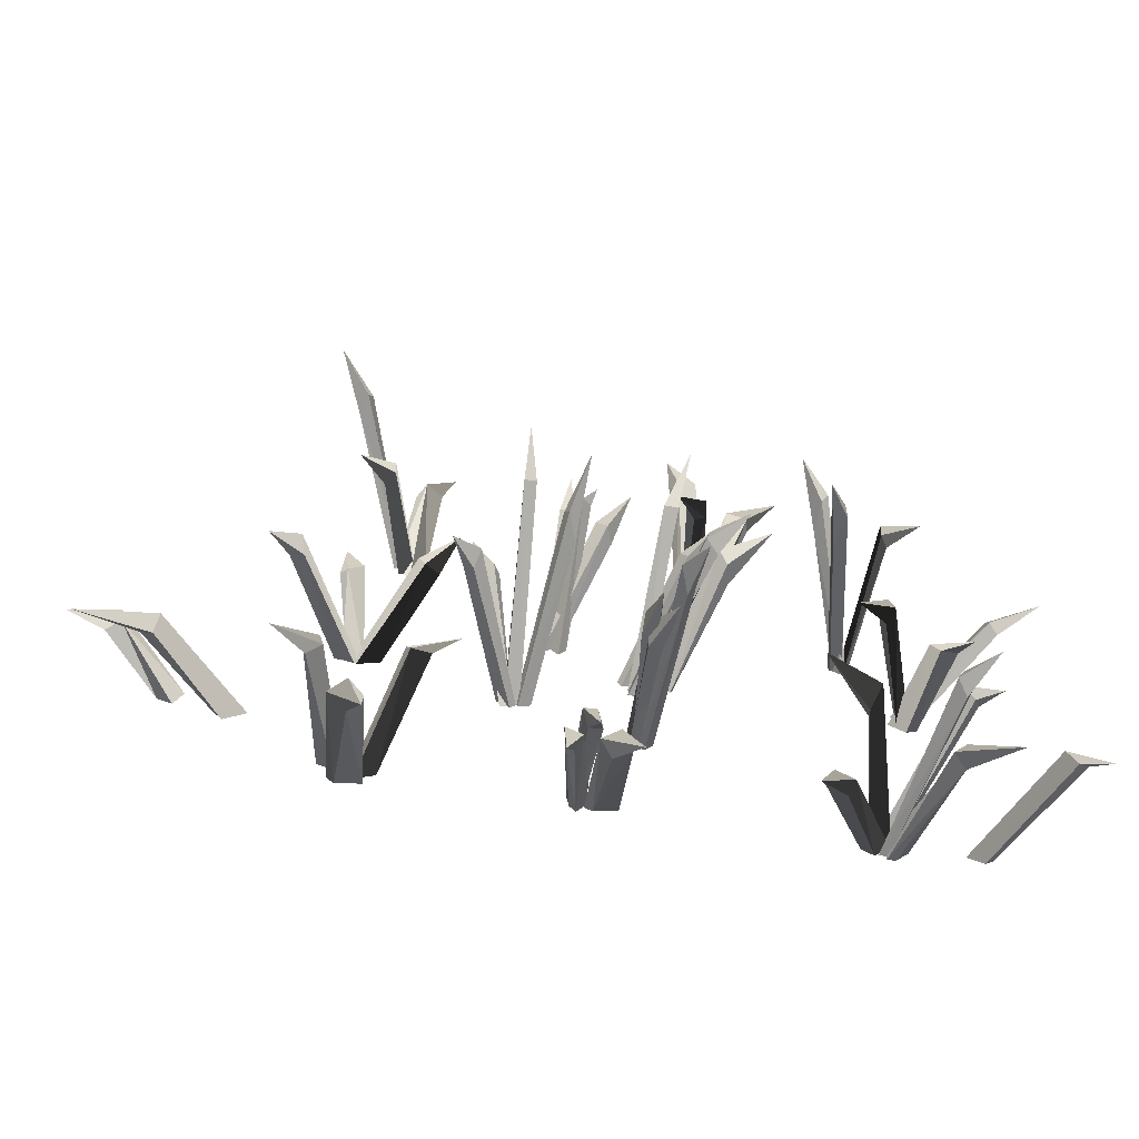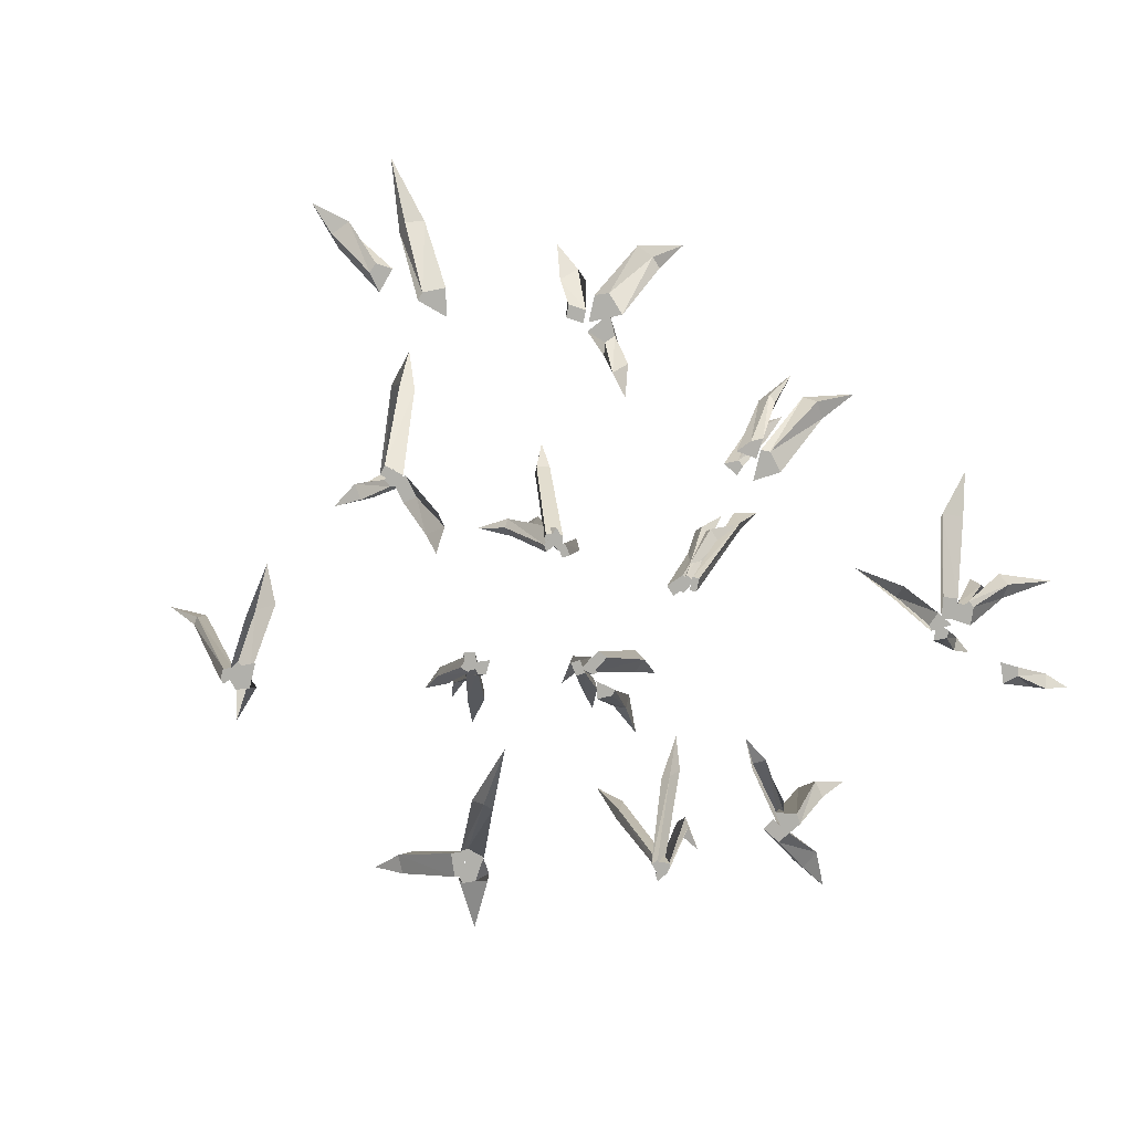
<metadata>
{"format":"obj","ext":"obj","renderer":"f3d","projection":"perspective","resolution":1024,"background":"white","views":[{"elev":-69.8,"azim":174.8,"up":"+Z"},{"elev":-78.5,"azim":132.4,"up":"+Y"}]}
</metadata>
<code>
v 1.058 -0.2114 1.486
v 1.092 -0.2114 1.435
v 1.434 0.8287 1.706
v 1.034 -0.2114 1.488
v 1.024 -0.2114 1.405
v 1.302 0.512 1.593
v 1.318 0.5321 1.559
v 1.285 0.6533 1.551
v 1.262 0.6289 1.61
v 0.9333 -0.2111 1.41
v 0.9731 -0.2111 1.464
v 0.8191 0.1897 1.69
v 1.005 -0.2111 1.302
v 1.089 -0.2111 1.44
v 0.8773 0.1729 1.49
v 0.9168 0.1192 1.509
v 1.007 0.1571 1.498
v 0.9591 0.2285 1.495
v 0.9811 -0.211 1.416
v 1.066 -0.211 1.413
v 1.279 0.4865 1.089
v 0.9797 -0.2111 1.363
v 1.065 -0.2111 1.36
v 1.11 0.407 1.246
v 1.164 0.3201 1.319
v 1.159 0.2925 1.25
v 1.105 0.3794 1.177
v -0.3666 -0.2111 1.211
v -0.467 -0.2111 1.281
v -0.2501 0.3671 1.759
v -0.3341 -0.2111 1.262
v -0.4344 -0.2111 1.332
v -0.3072 0.3251 1.549
v -0.3938 0.3176 1.598
v -0.3499 0.2692 1.65
v -0.2633 0.2767 1.601
v -0.5189 -0.2111 1.271
v -0.4856 -0.2111 1.324
v -0.8064 0.2513 1.569
v -0.4595 -0.2111 1.161
v -0.3893 -0.2111 1.298
v -0.6536 0.181 1.332
v -0.5429 0.1724 1.431
v -0.5477 0.2456 1.397
v -0.6451 0.2499 1.318
v -0.3718 -0.2113 1.184
v -0.4591 -0.2113 1.157
v -0.2593 0.4899 0.8593
v -0.3582 -0.2113 1.218
v -0.4726 -0.2113 1.268
v -0.3657 0.3018 1.097
v -0.4216 0.3137 1.088
v -0.419 0.3857 1.139
v -0.3249 0.3712 1.147
v -1.093 -0.211 0.5838
v -1.037 -0.211 0.5716
v -0.8895 0.8229 0.2093
v -1.1 -0.2111 0.5495
v -1.044 -0.211 0.5373
v -0.9816 0.689 0.3325
v -0.9377 0.5427 0.3737
v -0.9493 0.4963 0.3291
v -0.9931 0.6426 0.288
v -1.125 -0.2114 0.5422
v -1.125 -0.2114 0.6099
v -1.365 0.5652 0.4979
v -1.106 -0.2114 0.5276
v -1.088 -0.2114 0.5923
v -1.211 0.4656 0.4364
v -1.216 0.4952 0.4987
v -1.175 0.5568 0.4764
v -1.177 0.5312 0.4215
v -1.121 -0.2114 0.5317
v -1.078 -0.2114 0.5694
v -0.8056 0.7798 0.7052
v -1.098 -0.2114 0.5021
v -1.054 -0.2114 0.5397
v -0.9413 0.6237 0.6663
v -0.9273 0.4596 0.6807
v -0.8952 0.4404 0.6346
v -0.9093 0.6045 0.6201
v -1.285 -0.2111 -0.04434
v -1.287 -0.2111 -0.07894
v -1.032 0.3893 -0.1135
v -1.341 -0.2111 -0.006135
v -1.341 -0.2111 -0.09038
v -1.138 0.317 -0.06221
v -1.165 0.3051 -0.1252
v -1.202 0.3738 -0.09543
v -1.175 0.3857 -0.03241
v -1.268 -0.2111 -0.01983
v -1.371 -0.2111 -0.0297
v -1.889 0.3646 0.1108
v -1.274 -0.2112 0.04708
v -1.377 -0.2111 0.03722
v -1.651 0.2981 0.01777
v -1.692 0.2479 0.000277
v -1.694 0.209 0.09823
v -1.653 0.2592 0.1157
v -1.326 -0.2113 -0.125
v -1.376 -0.2113 -0.1014
v -1.527 0.3377 -0.3397
v -1.25 -0.2113 -0.04997
v -1.375 -0.2113 -0.004091
v -1.401 0.2446 -0.2457
v -1.485 0.2311 -0.2183
v -1.45 0.2238 -0.1305
v -1.366 0.2374 -0.1579
v -1.08 -0.2112 -1.313
v -1.054 -0.2112 -1.392
v -1.392 0.762 -1.526
v -1.118 -0.2112 -1.33
v -1.092 -0.2112 -1.408
v -1.267 0.6334 -1.445
v -1.239 0.6316 -1.507
v -1.281 0.5592 -1.528
v -1.308 0.561 -1.467
v -1.487 -0.2112 -1.397
v -1.523 -0.2112 -1.369
v -1.911 0.3233 -1.505
v -1.413 -0.2112 -1.352
v -1.503 -0.2112 -1.292
v -1.776 0.295 -1.472
v -1.826 0.264 -1.423
v -1.773 0.2917 -1.37
v -1.723 0.3227 -1.419
v -1.043 -0.2112 -1.217
v -1.023 -0.2112 -1.288
v -0.7727 0.5336 -1.109
v -1.07 -0.2112 -1.205
v -1.113 -0.2112 -1.296
v -0.9671 0.2992 -1.172
v -0.9621 0.3508 -1.235
v -1.002 0.462 -1.217
v -1.007 0.4105 -1.155
v -1.127 -0.2114 -1.268
v -1.148 -0.2114 -1.238
v -1.487 0.4875 -1.25
v -1.058 -0.2114 -1.251
v -1.114 -0.2114 -1.182
v -1.372 0.4416 -1.257
v -1.4 0.3913 -1.206
v -1.345 0.4363 -1.177
v -1.318 0.4866 -1.228
v -1.056 -0.2111 -1.282
v -0.9834 -0.2111 -1.357
v -0.7125 0.2967 -1.84
v -1.107 -0.2111 -1.328
v -1.035 -0.2111 -1.403
v -0.7952 0.2396 -1.597
v -0.7677 0.1795 -1.621
v -0.8488 0.1724 -1.684
v -0.8763 0.2325 -1.659
v -1.118 -0.2113 -1.433
v -1.176 -0.2113 -1.363
v -1.483 0.4899 -1.802
v -1.081 -0.2113 -1.432
v -1.08 -0.2113 -1.308
v -1.297 0.2985 -1.631
v -1.334 0.3137 -1.564
v -1.305 0.3716 -1.549
v -1.243 0.3712 -1.63
v -0.08374 -0.2112 -0.4441
v -0.07352 -0.2112 -0.5203
v -0.1196 0.6072 -0.7763
v -0.1297 -0.2112 -0.4483
v -0.1194 -0.2112 -0.5245
v -0.0615 0.4601 -0.6397
v -0.05186 0.3722 -0.6844
v -0.1195 0.3559 -0.6887
v -0.1291 0.4439 -0.644
v -0.1393 -0.2114 -0.4812
v -0.1007 -0.2115 -0.5347
v -0.2792 0.8717 -0.9042
v -0.1656 -0.2114 -0.5009
v -0.127 -0.2115 -0.5545
v -0.2126 0.7836 -0.7898
v -0.1776 0.7509 -0.827
v -0.2131 0.6179 -0.8249
v -0.2482 0.6507 -0.7877
v -0.0501 -0.2113 -0.4149
v -0.06057 -0.2113 -0.5089
v -0.192 0.5608 -0.8014
v -0.1063 -0.2113 -0.4062
v -0.1167 -0.2113 -0.5003
v -0.08181 0.4191 -0.6554
v -0.0836 0.3343 -0.7117
v -0.1657 0.3187 -0.6967
v -0.164 0.4034 -0.6404
v 0.2028 -0.2111 -1.175
v 0.1746 -0.2112 -1.226
v 0.2482 0.2006 -1.519
v 0.213 -0.2111 -1.093
v 0.123 -0.2111 -1.139
v 0.2516 0.159 -1.376
v 0.2113 0.13 -1.378
v 0.1769 0.1798 -1.325
v 0.2584 0.2045 -1.321
v 0.1739 -0.2114 -1.07
v 0.1393 -0.2114 -1.069
v 0.1153 0.2472 -1.351
v 0.2088 -0.2114 -1.011
v 0.1247 -0.2114 -1.016
v 0.1605 0.1749 -1.243
v 0.09598 0.163 -1.219
v 0.1236 0.2317 -1.18
v 0.1881 0.2436 -1.204
v 0.1046 -0.2111 -1.208
v -0.002742 -0.2111 -1.18
v -0.04901 0.3073 -1.687
v 0.1402 -0.2111 -1.182
v 0.05392 -0.2111 -1.057
v 0.06719 0.1754 -1.53
v -0.01735 0.206 -1.49
v 0.03524 0.2721 -1.451
v 0.1198 0.2415 -1.491
v 1.148 -0.2111 -0.9649
v 1.222 -0.2111 -0.9231
v 1.475 0.4494 -1.095
v 1.186 -0.2111 -1.015
v 1.259 -0.2111 -0.9728
v 1.253 0.373 -1.082
v 1.274 0.3719 -0.9834
v 1.344 0.3289 -0.9943
v 1.322 0.33 -1.093
v 1.209 -0.211 -1.092
v 1.171 -0.211 -1.147
v 1.06 0.3264 -1.551
v 1.135 -0.211 -0.9858
v 1.054 -0.211 -1.126
v 1.212 0.2971 -1.385
v 1.125 0.229 -1.404
v 1.058 0.2951 -1.391
v 1.125 0.367 -1.391
v 1.004 -0.2113 -1.034
v 1.013 -0.2113 -0.9788
v 0.6943 0.3508 -0.8389
v 1.098 -0.2113 -1.085
v 1.106 -0.2113 -0.9525
v 0.8127 0.3235 -0.9628
v 0.8343 0.2936 -0.8791
v 0.9237 0.3204 -0.9027
v 0.9021 0.3503 -0.9865
v 1.76 -0.2111 -0.5079
v 1.701 -0.2111 -0.6024
v 2.326 0.3146 -0.7848
v 1.745 -0.2111 -0.4662
v 1.6 -0.2111 -0.5126
v 2.057 0.1754 -0.6372
v 1.994 0.206 -0.7064
v 1.972 0.2721 -0.6448
v 2.035 0.2415 -0.5756
v 1.992 -0.2113 -0.3893
v 2.004 -0.2113 -0.4399
v 2.422 0.1445 -0.3731
v 1.894 -0.2113 -0.3598
v 1.932 -0.2113 -0.4801
v 2.249 0.1015 -0.3464
v 2.237 0.09443 -0.4488
v 2.171 0.1353 -0.4225
v 2.183 0.1423 -0.3202
v 1.193 -0.2112 0.2322
v 1.235 -0.2112 0.2294
v 1.281 0.1752 0.5699
v 1.148 -0.2112 0.1629
v 1.25 -0.2112 0.1642
v 1.22 0.1306 0.4414
v 1.297 0.1232 0.4086
v 1.261 0.1656 0.3635
v 1.184 0.1729 0.3962
v 1.182 -0.2111 0.1411
v 1.072 -0.2111 0.1738
v 0.7504 0.3583 0.3935
v 1.205 -0.2111 0.2064
v 1.095 -0.2111 0.2391
v 0.9016 0.271 0.2305
v 0.8346 0.2187 0.2447
v 0.8701 0.2091 0.3397
v 0.9371 0.2613 0.3255
v 1.175 -0.2113 0.1956
v 1.268 -0.2113 0.2281
v 1.582 0.5155 -0.1863
v 1.192 -0.2113 0.1494
v 1.285 -0.2113 0.1819
v 1.446 0.4632 -0.04177
v 1.514 0.4437 -0.007441
v 1.496 0.3647 -0.0575
v 1.428 0.3842 -0.09183
v 0.4413 -0.2112 -0.1848
v 0.5027 -0.2112 -0.131
v 0.7777 0.6219 -0.3485
v 0.4688 -0.2112 -0.214
v 0.5303 -0.2112 -0.1602
v 0.6505 0.5512 -0.2776
v 0.6961 0.5385 -0.2293
v 0.7232 0.4572 -0.2663
v 0.6775 0.4699 -0.3146
v 0.4923 -0.2114 -0.1917
v 0.4254 -0.2114 -0.1806
v 0.4799 1.015 0.06763
v 0.4952 -0.2114 -0.1576
v 0.4282 -0.2114 -0.1465
v 0.4905 0.8069 -0.05419
v 0.4352 0.804 -0.05041
v 0.4357 0.6866 -0.01195
v 0.491 0.6895 -0.01572
v 0.4329 -0.2114 -0.195
v 0.3736 -0.2114 -0.1731
v 0.2052 0.948 -0.04086
v 0.4476 -0.2114 -0.16
v 0.3883 -0.2114 -0.1381
v 0.2821 0.7094 -0.1358
v 0.2459 0.5668 -0.1256
v 0.2689 0.5404 -0.07474
v 0.3051 0.6831 -0.08496
v 0.4937 -0.2113 -0.1169
v 0.5146 -0.2113 -0.216
v 0.6976 0.4258 0.1606
v 0.4619 -0.2113 -0.1009
v 0.455 -0.2113 -0.2011
v 0.6231 0.2737 0.03526
v 0.6434 0.3177 0.000695
v 0.5916 0.3781 0.01718
v 0.5629 0.3186 0.04565
v -0.2752 -0.2112 0.1408
v -0.2396 -0.2112 0.2059
v -0.6622 0.5336 0.3062
v -0.2638 -0.2112 0.1135
v -0.1692 -0.2112 0.1494
v -0.4781 0.2992 0.2169
v -0.4383 0.3508 0.2652
v -0.4216 0.462 0.2249
v -0.4614 0.4105 0.1766
v -0.03829 -0.2112 0.1373
v -0.1034 -0.2112 0.1625
v -0.4042 0.5035 0.3775
v -0.02002 -0.2112 0.1796
v -0.08518 -0.2112 0.2048
v -0.2852 0.4073 0.254
v -0.3087 0.3061 0.2608
v -0.2775 0.2943 0.3215
v -0.2539 0.3954 0.3147
v -0.133 -0.2114 0.142
v -0.07452 -0.2114 0.1594
v -0.2631 0.8287 0.4632
v -0.1422 -0.2114 0.1195
v -0.06613 -0.2114 0.08555
v -0.2074 0.5064 0.3042
v -0.1561 0.5321 0.3093
v -0.1551 0.6296 0.2875
v -0.221 0.6289 0.2709
v -0.07488 -0.2113 0.142
v -0.06687 -0.2113 0.04077
v -0.5297 0.7084 0.04346
v -0.1255 -0.2113 0.1339
v -0.1175 -0.2113 0.03265
v -0.3565 0.5846 0.1027
v -0.3421 0.5829 0.02109
v -0.3981 0.5131 0.007887
v -0.4125 0.5148 0.08955
v 0.2985 -0.2112 0.5088
v 0.2772 -0.2112 0.5753
v 0.2554 0.5035 0.9444
v 0.343 -0.2112 0.5212
v 0.3216 -0.2112 0.5877
v 0.2342 0.4073 0.7742
v 0.2247 0.3061 0.7968
v 0.2916 0.2943 0.8106
v 0.301 0.3954 0.788
v 0.216 -0.2114 0.5185
v 0.2394 -0.2114 0.5473
v 0.1297 0.4875 0.8676
v 0.2524 -0.2114 0.4573
v 0.3023 -0.2114 0.5308
v 0.1561 0.4416 0.7562
v 0.1968 0.3913 0.7972
v 0.2405 0.4363 0.7534
v 0.1998 0.4866 0.7124
v 0.3315 -0.2113 0.483
v 0.2611 -0.2113 0.5326
v -0.03446 0.4609 0.8794
v 0.366 -0.2113 0.5282
v 0.2956 -0.2113 0.5778
v 0.07101 0.3681 0.6962
v 0.04492 0.2707 0.7114
v 0.1004 0.2593 0.7747
v 0.1265 0.3567 0.7595
f 6 7 3
f 3 8 9
f 5 2 4
f 4 2 1
f 7 8 3
f 9 6 3
f 1 2 6
f 6 2 7
f 2 5 7
f 7 5 8
f 9 8 4
f 4 8 5
f 1 6 4
f 4 6 9
f 15 16 12
f 12 17 18
f 13 14 10
f 10 14 11
f 16 17 12
f 18 15 12
f 10 11 15
f 15 11 16
f 14 17 11
f 11 17 16
f 17 14 18
f 18 14 13
f 13 10 18
f 18 10 15
f 24 25 21
f 21 26 27
f 23 20 22
f 22 20 19
f 25 26 21
f 27 24 21
f 20 25 19
f 19 25 24
f 20 23 25
f 25 23 26
f 27 26 22
f 22 26 23
f 19 24 22
f 22 24 27
f 33 34 30
f 30 35 36
f 32 29 31
f 31 29 28
f 34 35 30
f 36 33 30
f 28 29 33
f 33 29 34
f 29 32 34
f 34 32 35
f 35 32 36
f 36 32 31
f 28 33 31
f 31 33 36
f 42 43 39
f 39 44 45
f 40 41 37
f 37 41 38
f 43 44 39
f 45 42 39
f 38 43 37
f 37 43 42
f 41 44 38
f 38 44 43
f 45 44 40
f 40 44 41
f 40 37 45
f 45 37 42
f 51 52 48
f 48 53 54
f 50 47 49
f 49 47 46
f 52 53 48
f 54 51 48
f 47 52 46
f 46 52 51
f 50 53 47
f 47 53 52
f 54 53 49
f 49 53 50
f 46 51 49
f 49 51 54
f 60 61 57
f 57 62 63
f 59 56 58
f 58 56 55
f 61 62 57
f 63 60 57
f 56 61 55
f 55 61 60
f 59 62 56
f 56 62 61
f 63 62 58
f 58 62 59
f 58 55 63
f 63 55 60
f 69 70 66
f 66 71 72
f 67 68 64
f 64 68 65
f 70 71 66
f 72 69 66
f 64 65 69
f 69 65 70
f 65 68 70
f 70 68 71
f 71 68 72
f 72 68 67
f 64 69 67
f 67 69 72
f 78 79 75
f 75 80 81
f 76 77 73
f 73 77 74
f 79 80 75
f 81 78 75
f 74 79 73
f 73 79 78
f 77 80 74
f 74 80 79
f 81 80 76
f 76 80 77
f 76 73 81
f 81 73 78
f 87 88 84
f 84 89 90
f 85 86 82
f 82 86 83
f 88 89 84
f 90 87 84
f 83 88 82
f 82 88 87
f 86 89 83
f 83 89 88
f 90 89 85
f 85 89 86
f 85 82 90
f 90 82 87
f 96 97 93
f 93 98 99
f 94 95 91
f 91 95 92
f 97 98 93
f 99 96 93
f 91 92 96
f 96 92 97
f 92 95 97
f 97 95 98
f 98 95 99
f 99 95 94
f 91 96 94
f 94 96 99
f 105 106 102
f 102 107 108
f 103 104 100
f 100 104 101
f 106 107 102
f 108 105 102
f 100 101 105
f 105 101 106
f 104 107 101
f 101 107 106
f 107 104 108
f 108 104 103
f 103 100 108
f 108 100 105
f 114 115 111
f 111 116 117
f 113 110 112
f 112 110 109
f 115 116 111
f 117 114 111
f 109 110 114
f 114 110 115
f 113 116 110
f 110 116 115
f 116 113 117
f 117 113 112
f 112 109 117
f 117 109 114
f 123 124 120
f 120 125 126
f 121 122 118
f 118 122 119
f 124 125 120
f 126 123 120
f 118 119 123
f 123 119 124
f 122 125 119
f 119 125 124
f 125 122 126
f 126 122 121
f 121 118 126
f 126 118 123
f 132 133 129
f 129 134 135
f 131 128 130
f 130 128 127
f 133 134 129
f 135 132 129
f 127 128 132
f 132 128 133
f 128 131 133
f 133 131 134
f 135 134 130
f 130 134 131
f 127 132 130
f 130 132 135
f 141 142 138
f 138 143 144
f 139 140 136
f 136 140 137
f 142 143 138
f 144 141 138
f 136 137 141
f 141 137 142
f 140 143 137
f 137 143 142
f 143 140 144
f 144 140 139
f 139 136 144
f 144 136 141
f 150 151 147
f 147 152 153
f 148 149 145
f 145 149 146
f 151 152 147
f 153 150 147
f 145 146 150
f 150 146 151
f 146 149 151
f 151 149 152
f 152 149 153
f 153 149 148
f 145 150 148
f 148 150 153
f 159 160 156
f 156 161 162
f 158 155 157
f 157 155 154
f 160 161 156
f 162 159 156
f 155 160 154
f 154 160 159
f 158 161 155
f 155 161 160
f 162 161 157
f 157 161 158
f 154 159 157
f 157 159 162
f 168 169 165
f 165 170 171
f 166 167 163
f 163 167 164
f 169 170 165
f 171 168 165
f 164 169 163
f 163 169 168
f 167 170 164
f 164 170 169
f 171 170 166
f 166 170 167
f 166 163 171
f 171 163 168
f 177 178 174
f 174 179 180
f 176 173 175
f 175 173 172
f 178 179 174
f 180 177 174
f 172 173 177
f 177 173 178
f 176 179 173
f 173 179 178
f 179 176 180
f 180 176 175
f 175 172 180
f 180 172 177
f 186 187 183
f 183 188 189
f 184 185 181
f 181 185 182
f 187 188 183
f 189 186 183
f 181 182 186
f 186 182 187
f 185 188 182
f 182 188 187
f 188 185 189
f 189 185 184
f 184 181 189
f 189 181 186
f 195 196 192
f 192 197 198
f 193 194 190
f 190 194 191
f 196 197 192
f 198 195 192
f 190 191 195
f 195 191 196
f 194 197 191
f 191 197 196
f 198 197 193
f 193 197 194
f 193 190 198
f 198 190 195
f 204 205 201
f 201 206 207
f 202 203 199
f 199 203 200
f 205 206 201
f 207 204 201
f 200 205 199
f 199 205 204
f 203 206 200
f 200 206 205
f 207 206 202
f 202 206 203
f 202 199 207
f 207 199 204
f 213 214 210
f 210 215 216
f 212 209 211
f 211 209 208
f 214 215 210
f 216 213 210
f 209 214 208
f 208 214 213
f 212 215 209
f 209 215 214
f 216 215 211
f 211 215 212
f 211 208 216
f 216 208 213
f 222 223 219
f 219 224 225
f 221 218 220
f 220 218 217
f 223 224 219
f 225 222 219
f 218 223 217
f 217 223 222
f 218 221 223
f 223 221 224
f 225 224 220
f 220 224 221
f 217 222 220
f 220 222 225
f 231 232 228
f 228 233 234
f 229 230 226
f 226 230 227
f 232 233 228
f 234 231 228
f 226 227 231
f 231 227 232
f 227 230 232
f 232 230 233
f 233 230 234
f 234 230 229
f 229 226 234
f 234 226 231
f 240 241 237
f 237 242 243
f 238 239 235
f 235 239 236
f 241 242 237
f 243 240 237
f 236 241 235
f 235 241 240
f 239 242 236
f 236 242 241
f 242 239 243
f 243 239 238
f 238 235 243
f 243 235 240
f 249 250 246
f 246 251 252
f 248 245 247
f 247 245 244
f 250 251 246
f 252 249 246
f 245 250 244
f 244 250 249
f 248 251 245
f 245 251 250
f 252 251 247
f 247 251 248
f 247 244 252
f 252 244 249
f 258 259 255
f 255 260 261
f 256 257 253
f 253 257 254
f 259 260 255
f 261 258 255
f 254 259 253
f 253 259 258
f 257 260 254
f 254 260 259
f 261 260 256
f 256 260 257
f 256 253 261
f 261 253 258
f 267 268 264
f 264 269 270
f 265 266 262
f 262 266 263
f 268 269 264
f 270 267 264
f 263 268 262
f 262 268 267
f 266 269 263
f 263 269 268
f 270 269 265
f 265 269 266
f 265 262 270
f 270 262 267
f 276 277 273
f 273 278 279
f 274 275 271
f 271 275 272
f 277 278 273
f 279 276 273
f 271 272 276
f 276 272 277
f 275 278 272
f 272 278 277
f 278 275 279
f 279 275 274
f 274 271 279
f 279 271 276
f 285 286 282
f 282 287 288
f 284 281 283
f 283 281 280
f 286 287 282
f 288 285 282
f 280 281 285
f 285 281 286
f 281 284 286
f 286 284 287
f 287 284 288
f 288 284 283
f 280 285 283
f 283 285 288
f 294 295 291
f 291 296 297
f 293 290 292
f 292 290 289
f 295 296 291
f 297 294 291
f 289 290 294
f 294 290 295
f 293 296 290
f 290 296 295
f 296 293 297
f 297 293 292
f 292 289 297
f 297 289 294
f 303 304 300
f 300 305 306
f 302 299 301
f 301 299 298
f 304 305 300
f 306 303 300
f 298 299 303
f 303 299 304
f 302 305 299
f 299 305 304
f 305 302 306
f 306 302 301
f 301 298 306
f 306 298 303
f 312 313 309
f 309 314 315
f 310 311 307
f 307 311 308
f 313 314 309
f 315 312 309
f 308 313 307
f 307 313 312
f 311 314 308
f 308 314 313
f 315 314 310
f 310 314 311
f 310 307 315
f 315 307 312
f 321 322 318
f 318 323 324
f 319 320 316
f 316 320 317
f 322 323 318
f 324 321 318
f 317 322 316
f 316 322 321
f 317 320 322
f 322 320 323
f 324 323 319
f 319 323 320
f 316 321 319
f 319 321 324
f 330 331 327
f 327 332 333
f 329 326 328
f 328 326 325
f 331 332 327
f 333 330 327
f 325 326 330
f 330 326 331
f 326 329 331
f 331 329 332
f 333 332 328
f 328 332 329
f 325 330 328
f 328 330 333
f 339 340 336
f 336 341 342
f 337 338 334
f 334 338 335
f 340 341 336
f 342 339 336
f 335 340 334
f 334 340 339
f 338 341 335
f 335 341 340
f 342 341 337
f 337 341 338
f 337 334 342
f 342 334 339
f 348 349 345
f 345 350 351
f 347 344 346
f 346 344 343
f 349 350 345
f 351 348 345
f 343 344 348
f 348 344 349
f 344 347 349
f 349 347 350
f 351 350 346
f 346 350 347
f 343 348 346
f 346 348 351
f 357 358 354
f 354 359 360
f 356 353 355
f 355 353 352
f 358 359 354
f 360 357 354
f 353 358 352
f 352 358 357
f 353 356 358
f 358 356 359
f 360 359 355
f 355 359 356
f 352 357 355
f 355 357 360
f 366 367 363
f 363 368 369
f 364 365 361
f 361 365 362
f 367 368 363
f 369 366 363
f 362 367 361
f 361 367 366
f 365 368 362
f 362 368 367
f 369 368 364
f 364 368 365
f 364 361 369
f 369 361 366
f 375 376 372
f 372 377 378
f 373 374 370
f 370 374 371
f 376 377 372
f 378 375 372
f 370 371 375
f 375 371 376
f 374 377 371
f 371 377 376
f 377 374 378
f 378 374 373
f 373 370 378
f 378 370 375
f 384 385 381
f 381 386 387
f 382 383 379
f 379 383 380
f 385 386 381
f 387 384 381
f 379 380 384
f 384 380 385
f 383 386 380
f 380 386 385
f 386 383 387
f 387 383 382
f 382 379 387
f 387 379 384

</code>
